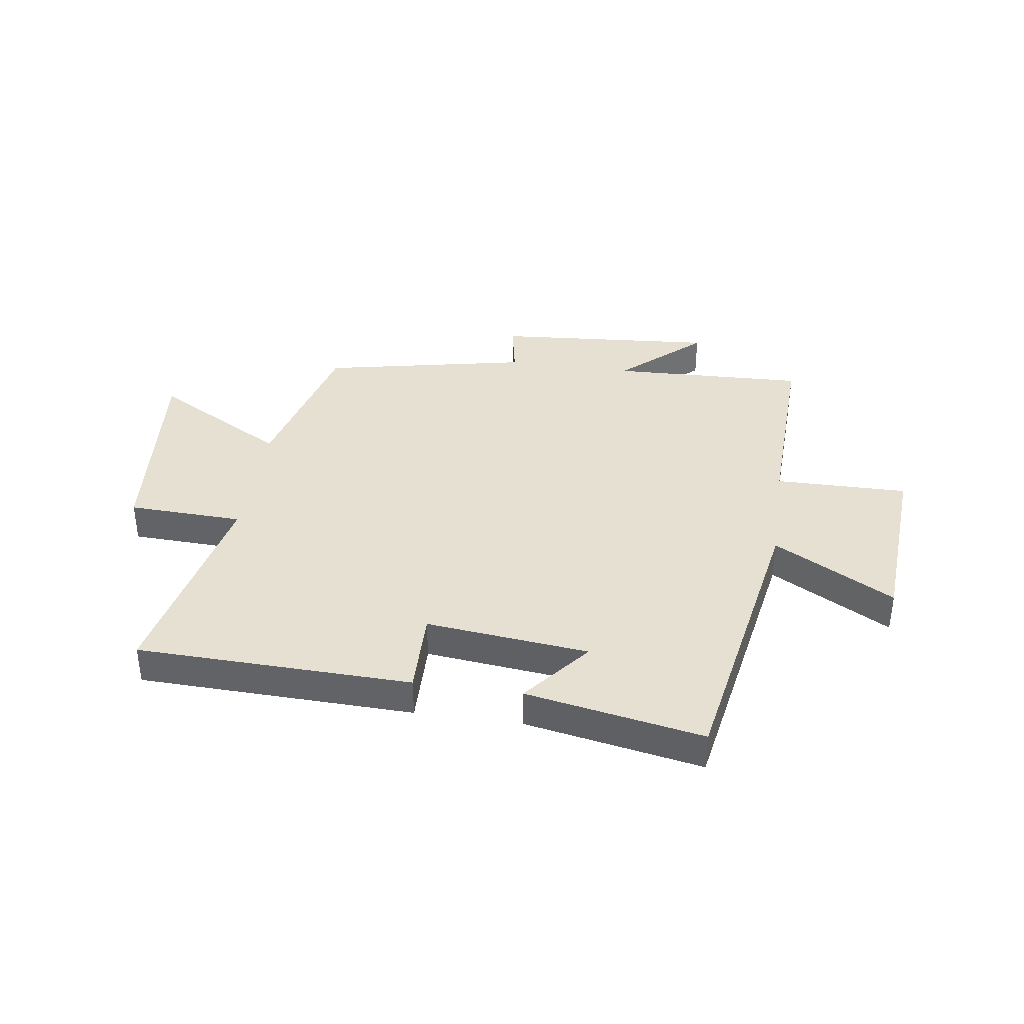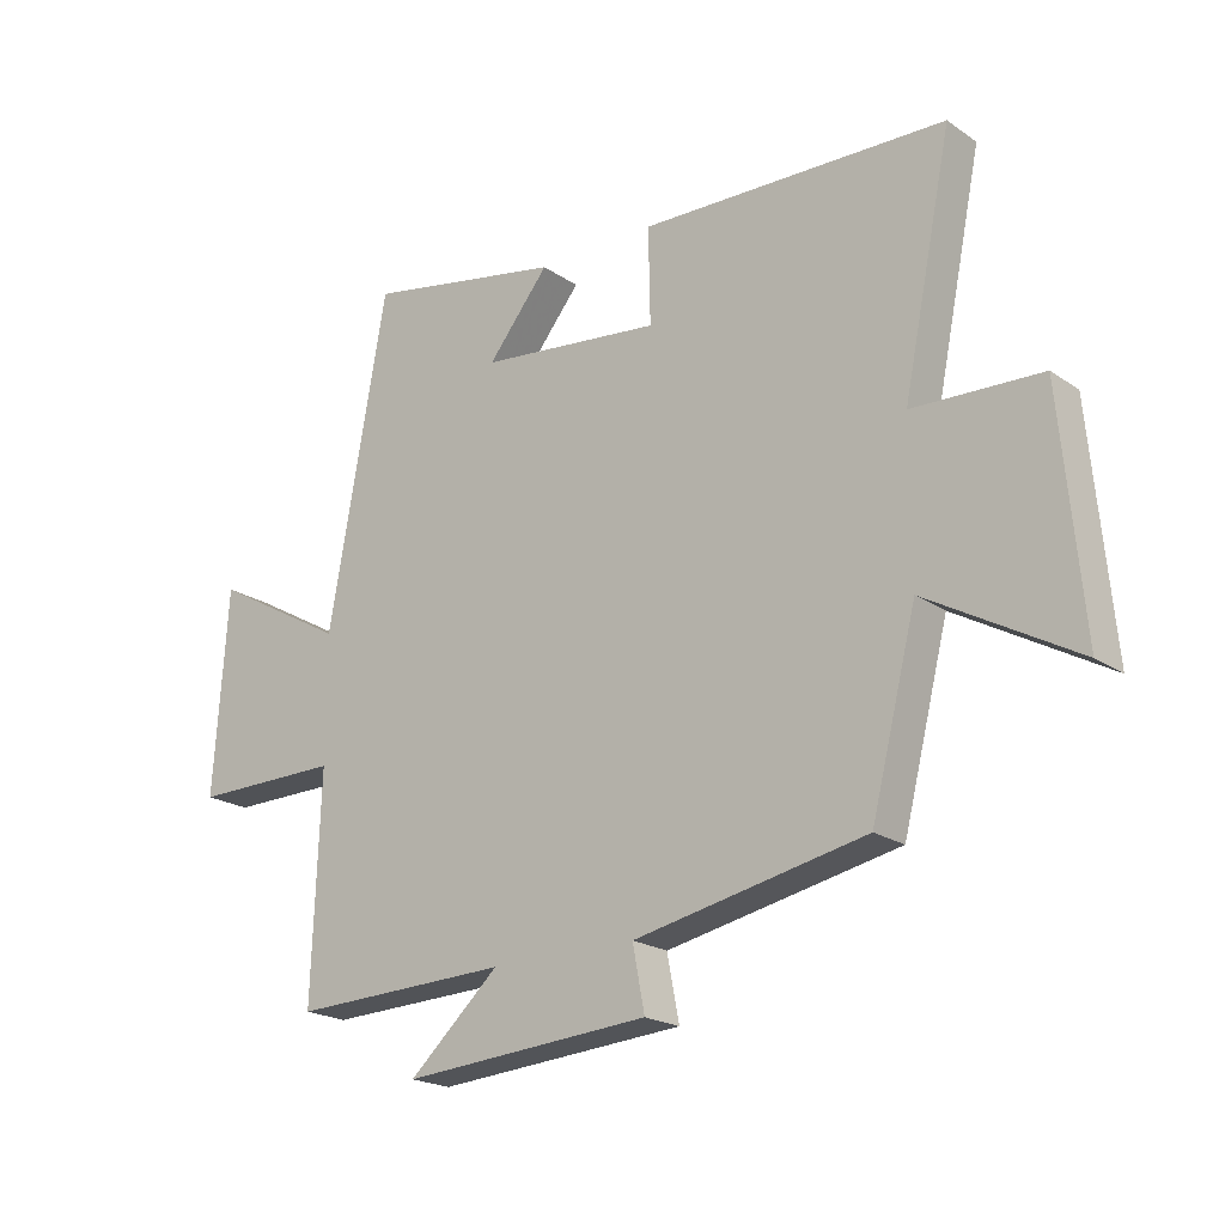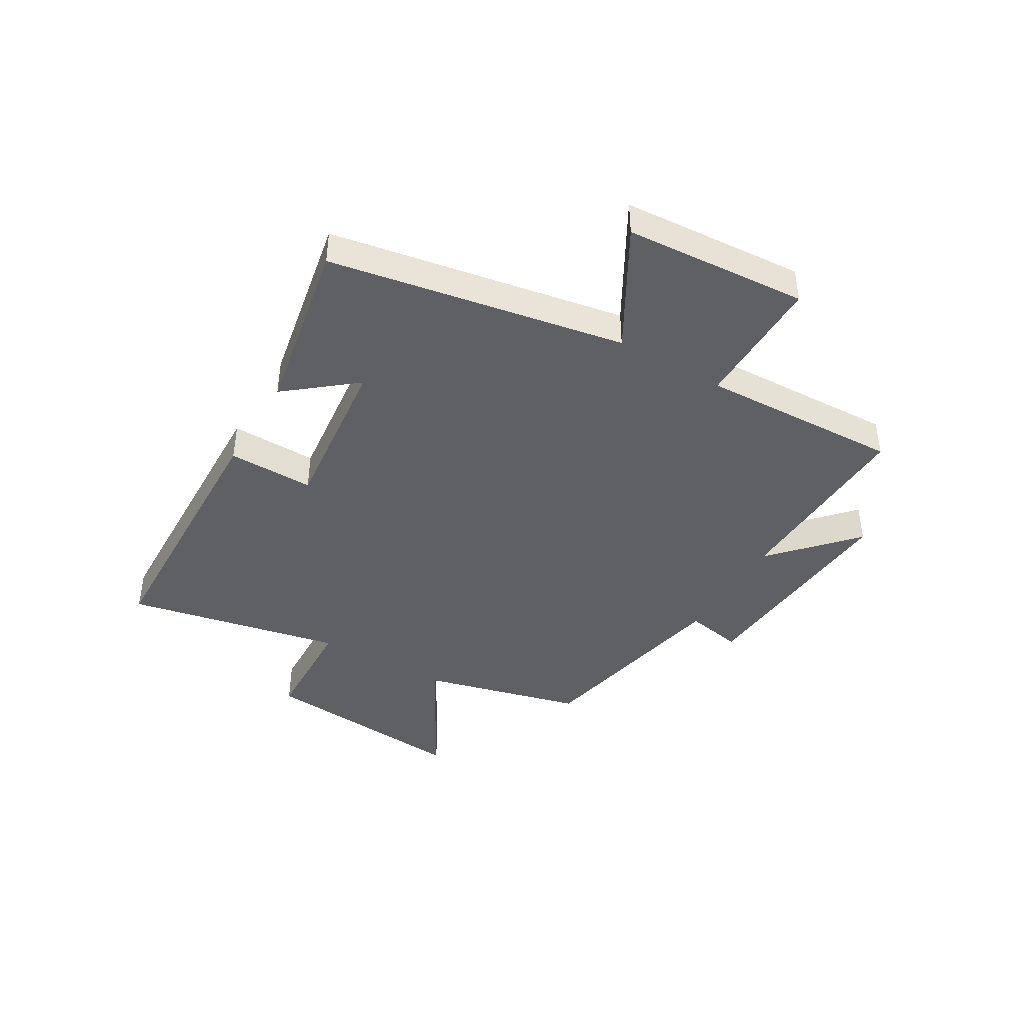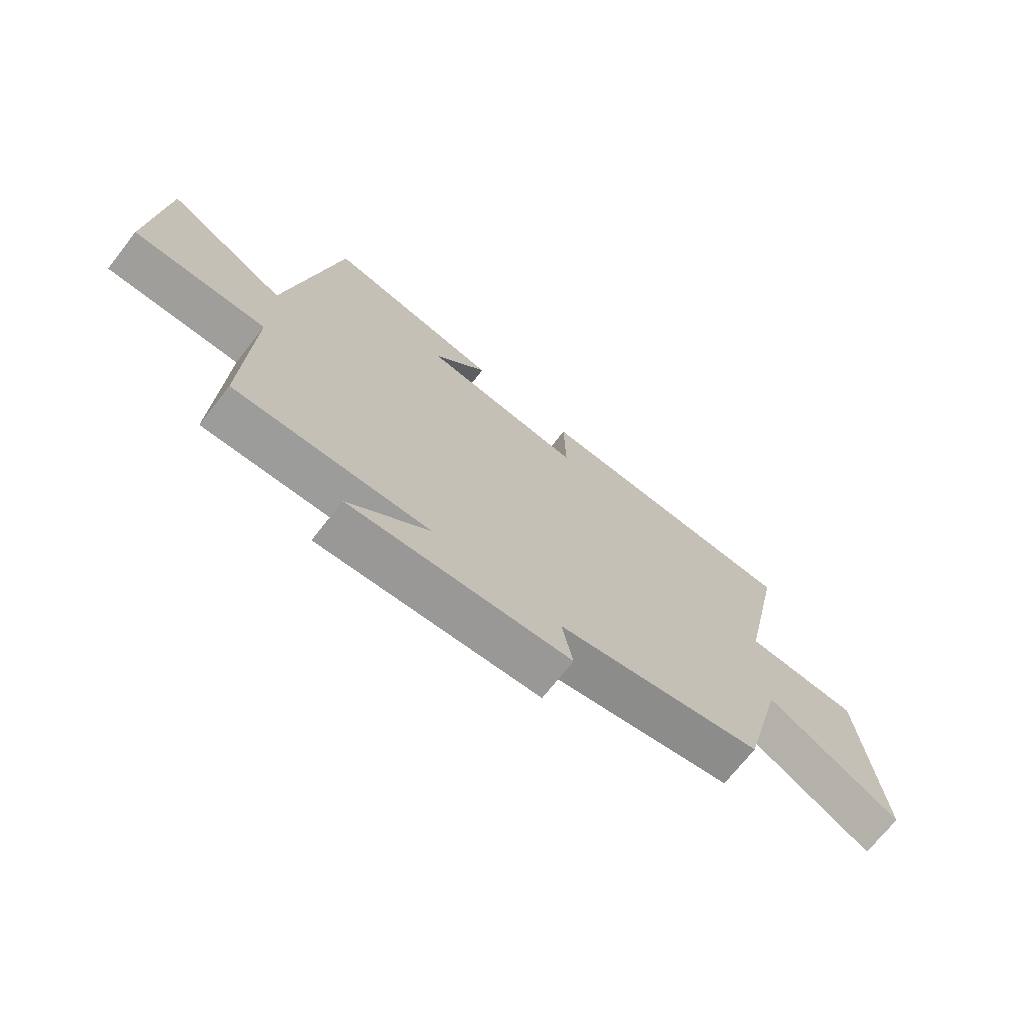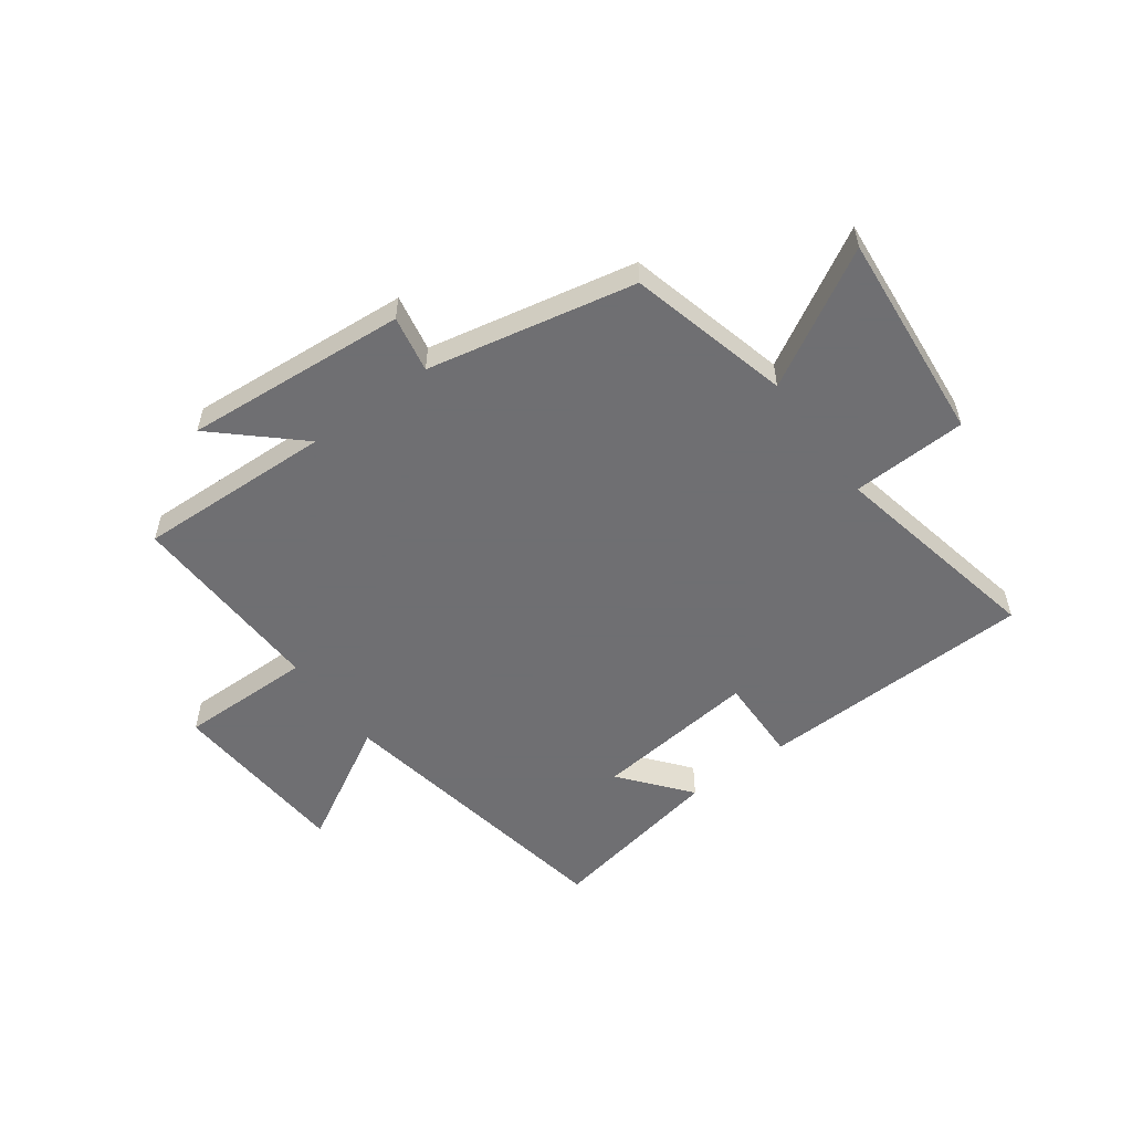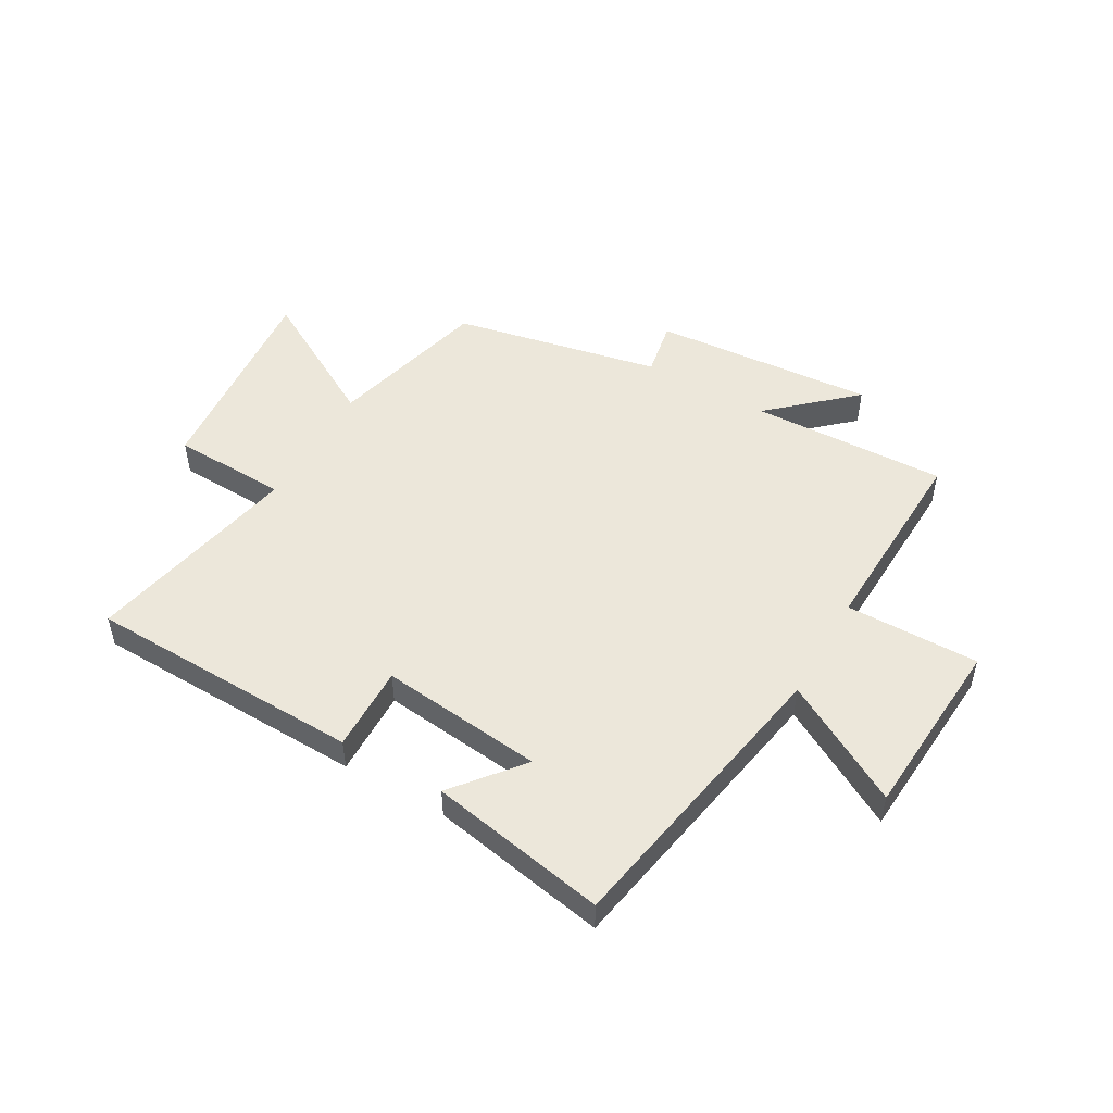
<metadata>
{"format":"obj","ext":"obj","renderer":"f3d","projection":"perspective","resolution":1024,"background":"white","views":[{"elev":37.6,"azim":8.2,"up":"+Y"},{"elev":-20.5,"azim":-140.8,"up":"+Z"},{"elev":-42.2,"azim":59.6,"up":"+Y"},{"elev":-71.0,"azim":141.9,"up":"+Z"},{"elev":-54.7,"azim":-143.8,"up":"+Y"},{"elev":50.4,"azim":29.8,"up":"+Y"}]}
</metadata>
<code>
v 0.408 0.07 0.559
v 0.5 0.07 0.04
v 0.713 0.07 0.16
v 0.735 0.07 -0.162
v 0.5 0.07 -0.16
v 0.513 0.07 -0.512
v 0.168 0.07 -0.5
v 0.311 0.07 -0.63
v -0.081 0.07 -0.6
v -0.062 0.07 -0.5
v -0.428 0.07 -0.425
v -0.5 0.07 -0.141
v -0.737 0.07 -0.275
v -0.703 0.07 0.097
v -0.5 0.07 0.105
v -0.578 0.07 0.486
v -0.093 0.07 0.5
v -0.096 0.07 0.348
v 0.192 0.07 0.38
v 0.095 0.07 0.5
v 0.408 0 0.559
v 0.5 0 0.04
v 0.713 0 0.16
v 0.735 0 -0.162
v 0.5 0 -0.16
v 0.513 0 -0.512
v 0.168 0 -0.5
v 0.311 0 -0.63
v -0.081 0 -0.6
v -0.062 0 -0.5
v -0.428 0 -0.425
v -0.5 0 -0.141
v -0.737 0 -0.275
v -0.703 0 0.097
v -0.5 0 0.105
v -0.578 0 0.486
v -0.093 0 0.5
v -0.096 0 0.348
v 0.192 0 0.38
v 0.095 0 0.5
f 19 20 1 2
f 18 19 2
f 15 16 17 18
f 15 18 2
f 12 13 14 15
f 10 11 12 15
f 10 15 2
f 7 8 9 10
f 7 10 2 3
f 5 6 7
f 5 7 3
f 3 4 5
f 22 21 40 39
f 22 39 38
f 38 37 36 35
f 22 38 35
f 35 34 33 32
f 35 32 31 30
f 22 35 30
f 30 29 28 27
f 23 22 30 27
f 27 26 25
f 23 27 25
f 25 24 23
f 1 21 22 2
f 2 22 23 3
f 3 23 24 4
f 4 24 25 5
f 5 25 26 6
f 6 26 27 7
f 7 27 28 8
f 8 28 29 9
f 9 29 30 10
f 10 30 31 11
f 11 31 32 12
f 12 32 33 13
f 13 33 34 14
f 14 34 35 15
f 15 35 36 16
f 16 36 37 17
f 17 37 38 18
f 18 38 39 19
f 19 39 40 20
f 20 40 21 1

</code>
